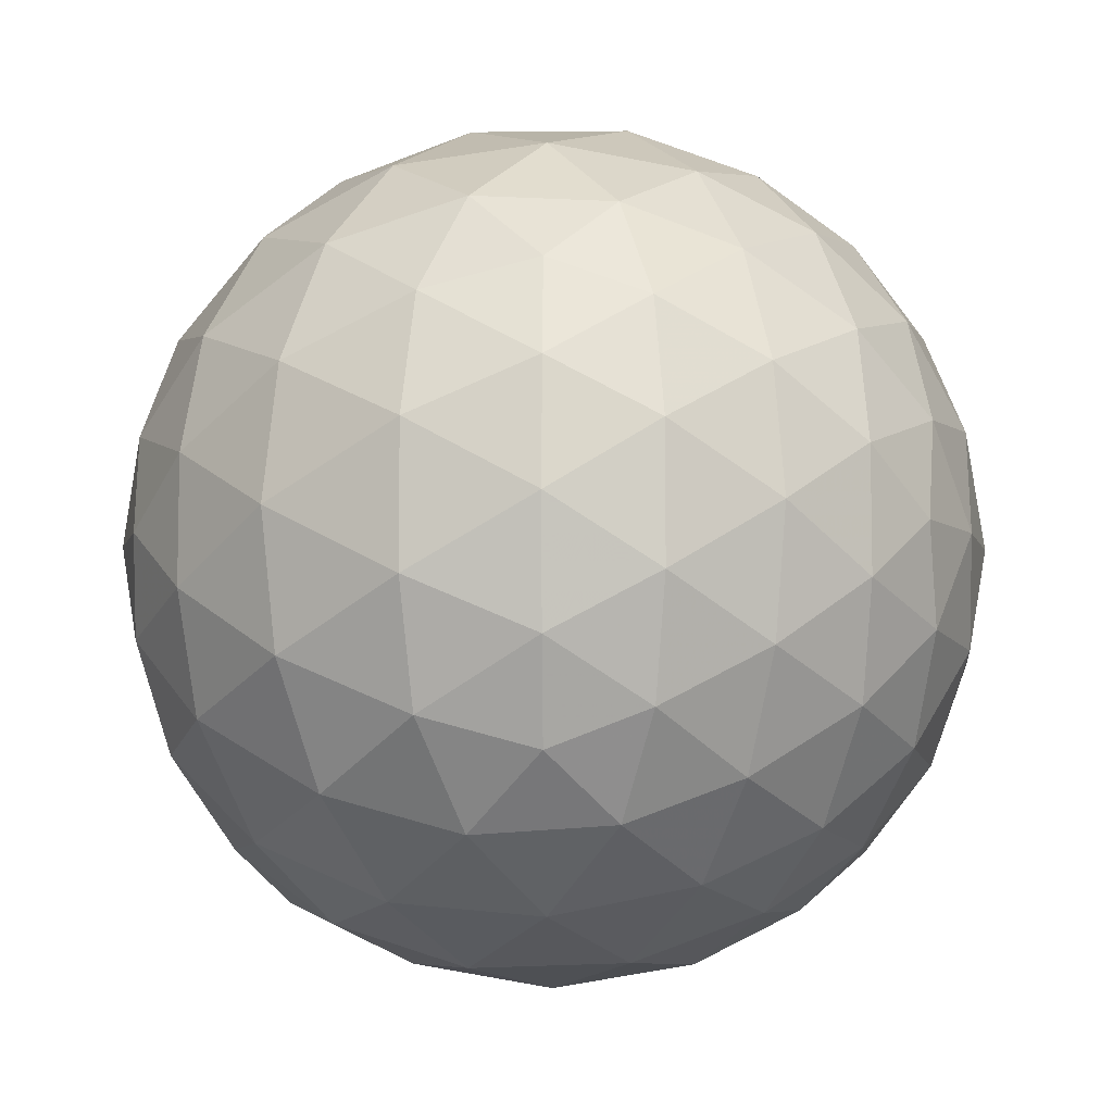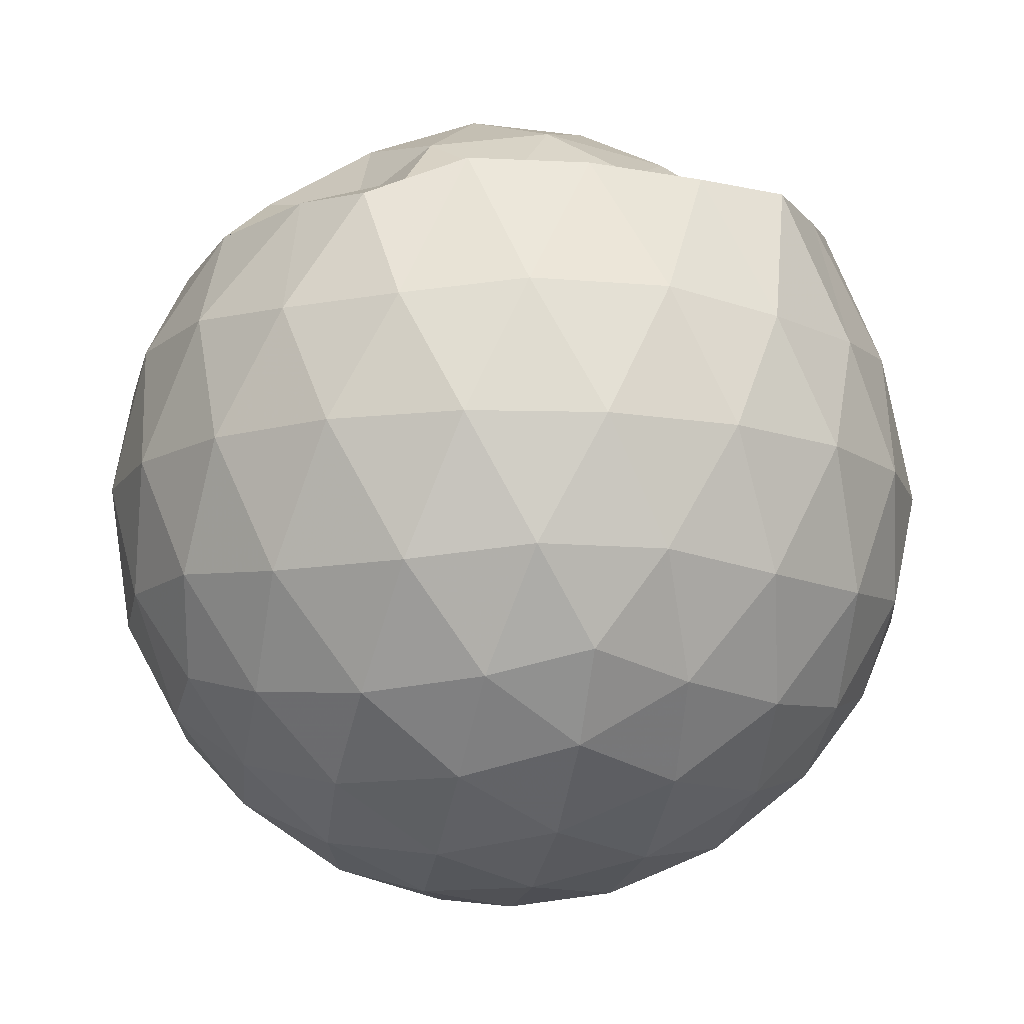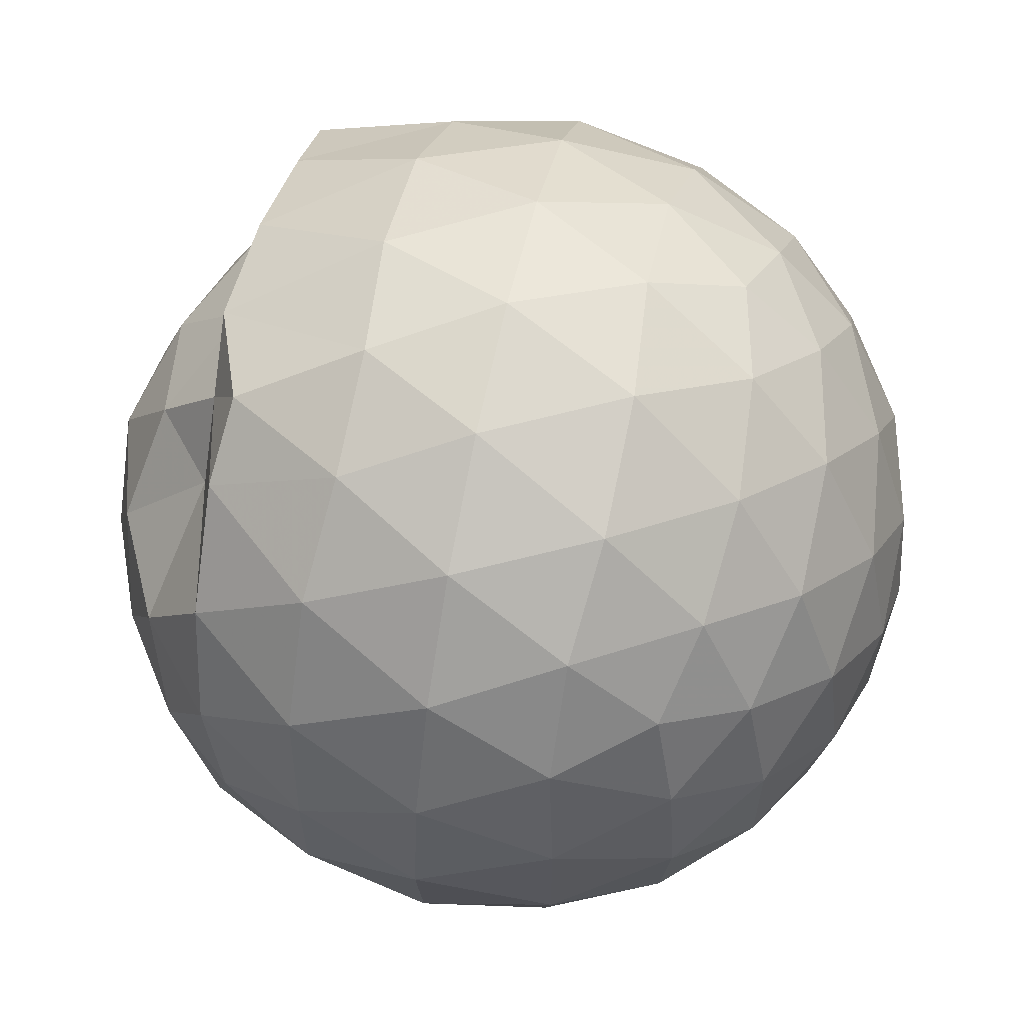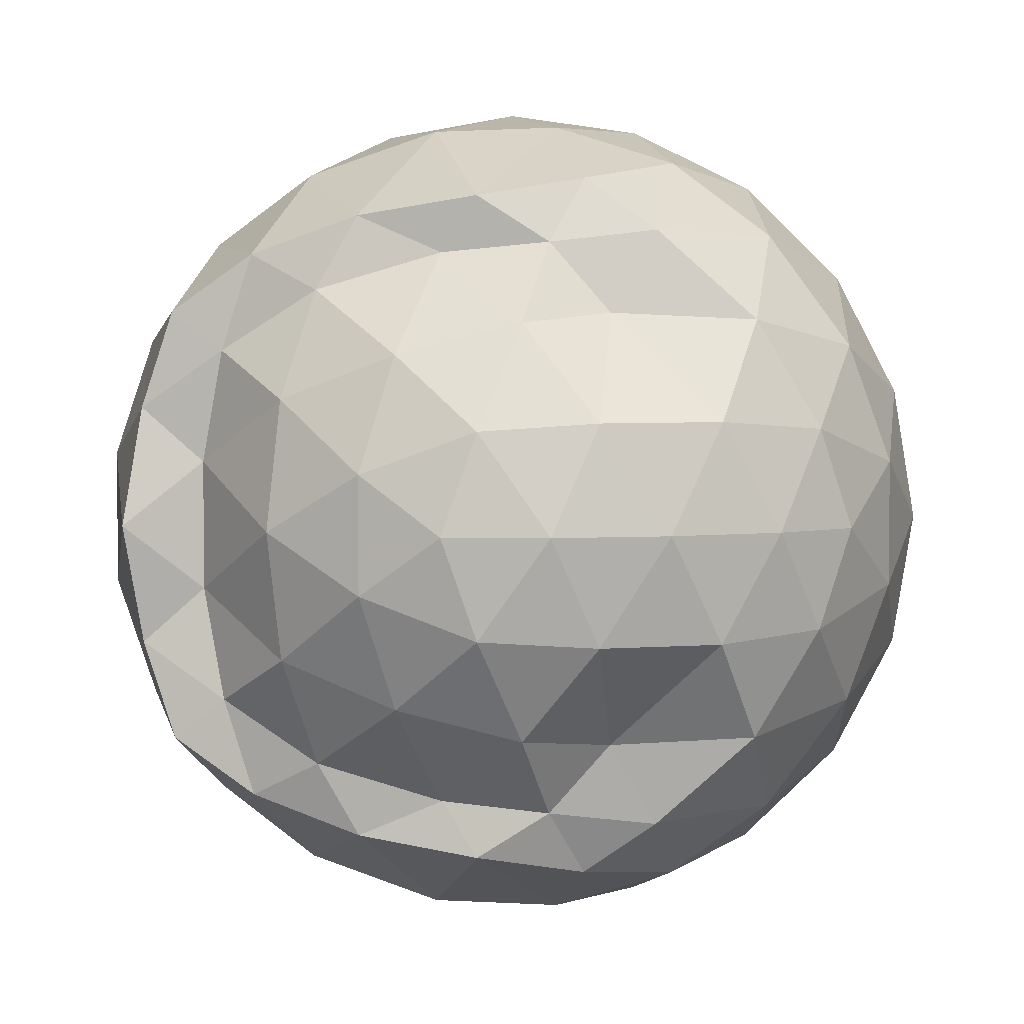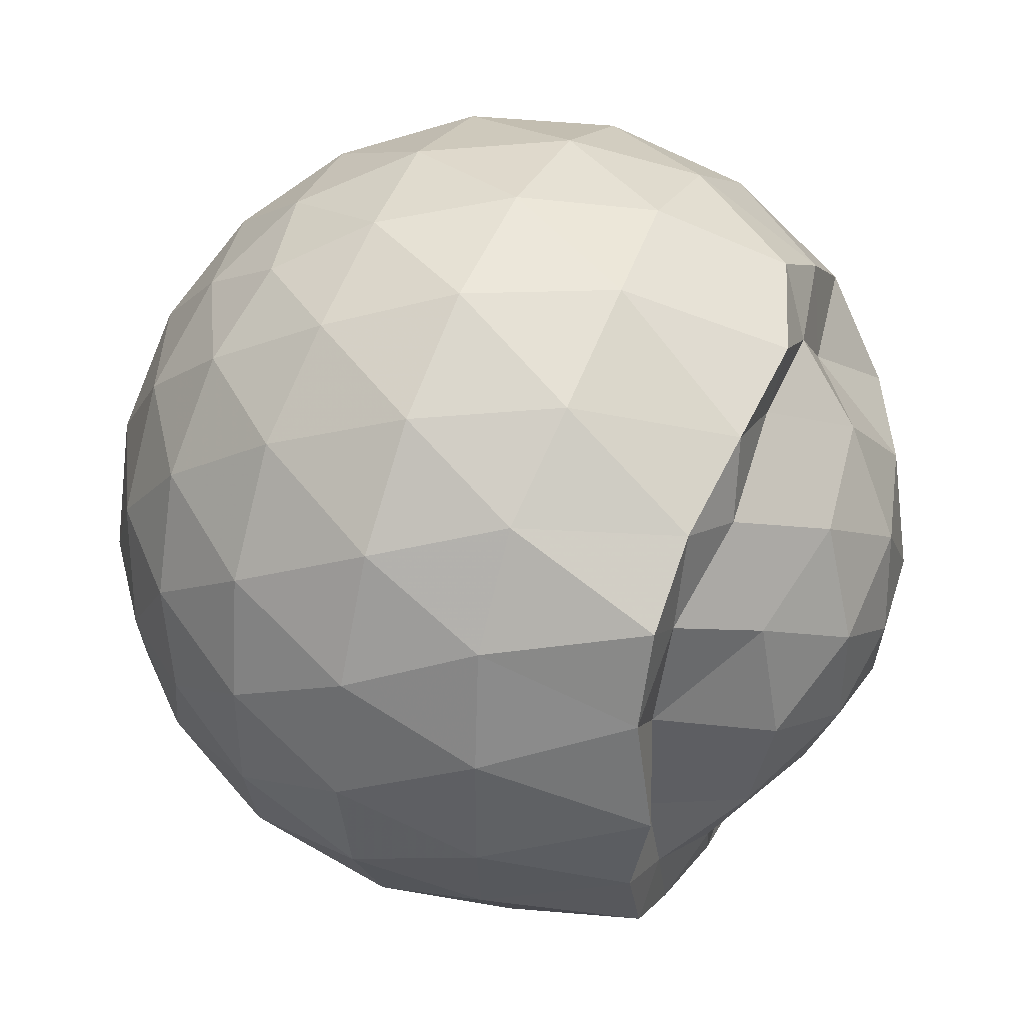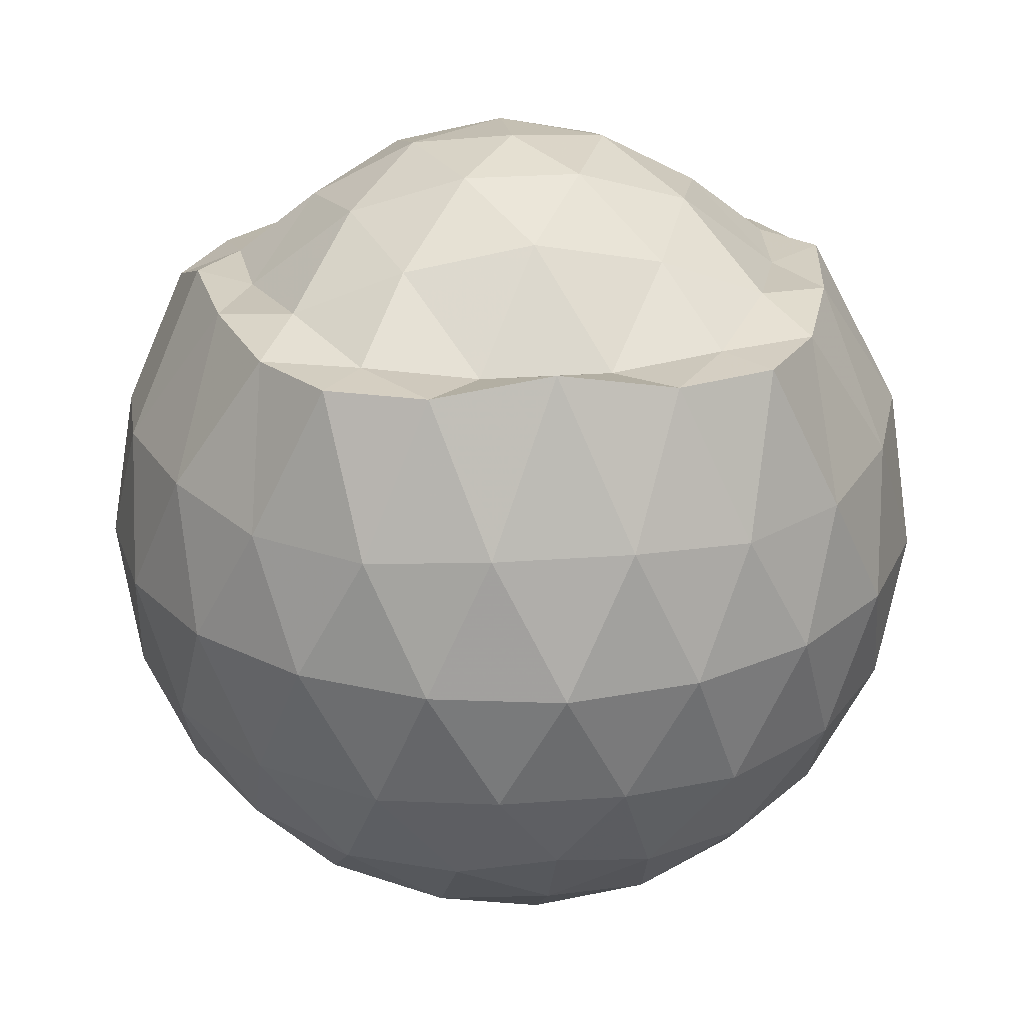
<metadata>
{"format":"obj","ext":"obj","renderer":"f3d","projection":"perspective","resolution":1024,"background":"white","views":[{"elev":-7.7,"azim":126.6,"up":"+Y"},{"elev":-12.3,"azim":-174.1,"up":"+Z"},{"elev":62.5,"azim":102.6,"up":"+Y"},{"elev":3.3,"azim":8.9,"up":"+Y"},{"elev":43.9,"azim":-65.9,"up":"+Y"},{"elev":25.4,"azim":-96.9,"up":"+Z"}]}
</metadata>
<code>
v -1.294 -0.01398 1.181
v -1.289 -0.01411 -0.7942
v -0.4266 -0.01407 0.7043
v -0.4955 0.2137 0.7605
v -0.6394 0.4606 0.7868
v -0.8642 0.6635 0.7964
v -1.033 0.7839 0.774
v -1.267 0.741 0.8656
v -1.545 0.6981 0.8589
v -1.799 0.612 0.8385
v -1.986 0.4825 0.8401
v -2.061 0.2596 0.8389
v -2.093 -0.01407 0.894
v -2.061 -0.2877 0.839
v -1.987 -0.5108 0.8401
v -1.799 -0.6403 0.8385
v -1.545 -0.726 0.8586
v -1.267 -0.7693 0.865
v -1.033 -0.8123 0.7737
v -0.8641 -0.6917 0.7964
v -0.6394 -0.4887 0.7868
v -0.4955 -0.2419 0.7605
v -0.3441 0.1312 0.4893
v -0.4399 0.4034 0.5176
v -0.6285 0.6612 0.5178
v -0.8596 0.8349 0.49
v -1.137 0.9229 0.4904
v -1.426 0.914 0.5188
v -1.731 0.8133 0.5203
v -1.968 0.649 0.4918
v -2.138 0.4149 0.4914
v -2.222 0.1424 0.5203
v -2.222 -0.1705 0.5206
v -2.138 -0.4432 0.4918
v -1.968 -0.6771 0.4921
v -1.731 -0.8415 0.5202
v -1.426 -0.9423 0.519
v -1.137 -0.9511 0.4904
v -0.8596 -0.8631 0.4902
v -0.6285 -0.6893 0.5178
v -0.4399 -0.4315 0.5177
v -0.3442 -0.1595 0.4894
v -0.3383 0.2936 0.2031
v -0.4803 0.571 0.2032
v -0.7017 0.7907 0.2035
v -0.9806 0.931 0.2037
v -1.29 0.9781 0.2041
v -1.599 0.9272 0.2043
v -1.877 0.784 0.2044
v -2.097 0.5638 0.2038
v -2.24 0.2892 0.204
v -2.294 -0.01408 0.2036
v -2.24 -0.3174 0.204
v -2.097 -0.5919 0.2039
v -1.877 -0.8123 0.2044
v -1.599 -0.9554 0.2043
v -1.29 -1.006 0.2041
v -0.9806 -0.9592 0.2037
v -0.7017 -0.8189 0.2035
v -0.4803 -0.5991 0.2032
v -0.3383 -0.3218 0.2031
v -0.2893 -0.01412 0.2031
v -0.4363 0.4225 -0.0834
v -0.6083 0.6578 -0.08312
v -0.8469 0.8221 -0.1109
v -1.153 0.9197 -0.1104
v -1.443 0.9243 -0.08173
v -1.721 0.8325 -0.08103
v -1.952 0.6565 -0.1083
v -2.14 0.3991 -0.1074
v -2.237 0.1292 -0.07944
v -2.237 -0.1574 -0.07948
v -2.14 -0.4274 -0.1074
v -1.952 -0.6847 -0.1082
v -1.721 -0.8607 -0.08103
v -1.443 -0.9525 -0.08173
v -1.153 -0.9479 -0.1104
v -0.8469 -0.8503 -0.111
v -0.6083 -0.686 -0.08311
v -0.4363 -0.4507 -0.0834
v -0.3525 -0.1739 -0.1117
v -0.3526 0.1457 -0.1117
v -0.587 0.4931 -0.2961
v -0.777 0.6382 -0.3529
v -1.037 0.7566 -0.3762
v -1.318 0.811 -0.3516
v -1.557 0.8031 -0.2938
v -1.755 0.6675 -0.3498
v -1.949 0.4585 -0.3722
v -2.088 0.2119 -0.3476
v -2.156 -0.01413 -0.2904
v -2.088 -0.2401 -0.3476
v -1.949 -0.4866 -0.3722
v -1.755 -0.6957 -0.3498
v -1.557 -0.8313 -0.2938
v -1.318 -0.8392 -0.3516
v -1.037 -0.7848 -0.3762
v -0.777 -0.6664 -0.3529
v -0.587 -0.5213 -0.2961
v -0.5068 -0.2968 -0.3533
v -0.4733 -0.0141 -0.3772
v -0.5068 0.2685 -0.3533
v -0.5763 -0.0143 0.8877
v -0.7026 0.2327 0.9445
v -0.9633 0.4756 0.8531
v -1.103 0.6356 0.8531
v -1.351 0.6132 0.8555
v -1.636 0.529 0.886
v -1.868 0.3916 0.8409
v -1.92 0.1335 0.822
v -1.92 -0.1617 0.8221
v -1.868 -0.4193 0.841
v -1.636 -0.5572 0.886
v -1.351 -0.6416 0.8556
v -1.103 -0.664 0.8532
v -0.9631 -0.5037 0.8531
v -0.703 -0.2607 0.9448
v -0.8053 -0.01409 1.048
v -0.9598 0.2315 1.075
v -1.142 0.4515 1.006
v -1.419 0.3804 1.051
v -1.693 0.2807 0.9946
v -1.711 -0.01423 1.054
v -1.693 -0.3088 0.9949
v -1.42 -0.408 1.051
v -1.142 -0.48 1.006
v -0.9599 -0.2601 1.075
v -1.057 -0.0141 1.152
v -1.219 0.2145 1.149
v -1.483 0.1191 1.142
v -1.483 -0.1475 1.142
v -1.219 -0.2425 1.149
v -0.7044 0.4081 -0.4894
v -0.945 0.541 -0.5518
v -1.239 0.635 -0.5509
v -1.513 0.6665 -0.4869
v -1.714 0.4798 -0.5485
v -1.895 0.2322 -0.547
v -2.01 -0.01411 -0.4835
v -1.896 -0.2604 -0.547
v -1.714 -0.5081 -0.5485
v -1.512 -0.6947 -0.4869
v -1.239 -0.6632 -0.5509
v -0.945 -0.5692 -0.5518
v -0.7044 -0.4362 -0.4894
v -0.6513 -0.1676 -0.5524
v -0.6513 0.1394 -0.5524
v -0.8831 0.2787 -0.6617
v -1.158 0.3866 -0.7009
v -1.444 0.4585 -0.6596
v -1.633 0.2326 -0.6982
v -1.791 -0.01411 -0.657
v -1.633 -0.2608 -0.6982
v -1.444 -0.4867 -0.6596
v -1.158 -0.4148 -0.7009
v -0.8831 -0.3069 -0.6617
v -0.8643 -0.0141 -0.7018
v -1.094 0.1265 -0.7658
v -1.364 0.2131 -0.7646
v -1.53 -0.0141 -0.7636
v -1.364 -0.2413 -0.7646
v -1.094 -0.1547 -0.7658
f 3 23 4
f 4 23 24
f 4 24 5
f 5 24 25
f 5 25 6
f 6 25 26
f 6 26 7
f 7 26 27
f 7 27 8
f 8 27 28
f 8 28 9
f 9 28 29
f 9 29 10
f 10 29 30
f 10 30 11
f 11 30 31
f 11 31 12
f 12 31 32
f 12 32 13
f 13 32 33
f 13 33 14
f 14 33 34
f 14 34 15
f 15 34 35
f 15 35 16
f 16 35 36
f 16 36 17
f 17 36 37
f 17 37 18
f 18 37 38
f 18 38 19
f 19 38 39
f 19 39 20
f 20 39 40
f 20 40 21
f 21 40 41
f 21 41 22
f 22 41 42
f 22 42 3
f 3 42 23
f 23 43 24
f 24 43 44
f 24 44 25
f 25 44 45
f 25 45 26
f 26 45 46
f 26 46 27
f 27 46 47
f 27 47 28
f 28 47 48
f 28 48 29
f 29 48 49
f 29 49 30
f 30 49 50
f 30 50 31
f 31 50 51
f 31 51 32
f 32 51 52
f 32 52 33
f 33 52 53
f 33 53 34
f 34 53 54
f 34 54 35
f 35 54 55
f 35 55 36
f 36 55 56
f 36 56 37
f 37 56 57
f 37 57 38
f 38 57 58
f 38 58 39
f 39 58 59
f 39 59 40
f 40 59 60
f 40 60 41
f 41 60 61
f 41 61 42
f 42 61 62
f 42 62 23
f 23 62 43
f 43 63 44
f 44 63 64
f 44 64 45
f 45 64 65
f 45 65 46
f 46 65 66
f 46 66 47
f 47 66 67
f 47 67 48
f 48 67 68
f 48 68 49
f 49 68 69
f 49 69 50
f 50 69 70
f 50 70 51
f 51 70 71
f 51 71 52
f 52 71 72
f 52 72 53
f 53 72 73
f 53 73 54
f 54 73 74
f 54 74 55
f 55 74 75
f 55 75 56
f 56 75 76
f 56 76 57
f 57 76 77
f 57 77 58
f 58 77 78
f 58 78 59
f 59 78 79
f 59 79 60
f 60 79 80
f 60 80 61
f 61 80 81
f 61 81 62
f 62 81 82
f 62 82 43
f 43 82 63
f 63 83 64
f 64 83 84
f 64 84 65
f 65 84 85
f 65 85 66
f 66 85 86
f 66 86 67
f 67 86 87
f 67 87 68
f 68 87 88
f 68 88 69
f 69 88 89
f 69 89 70
f 70 89 90
f 70 90 71
f 71 90 91
f 71 91 72
f 72 91 92
f 72 92 73
f 73 92 93
f 73 93 74
f 74 93 94
f 74 94 75
f 75 94 95
f 75 95 76
f 76 95 96
f 76 96 77
f 77 96 97
f 77 97 78
f 78 97 98
f 78 98 79
f 79 98 99
f 79 99 80
f 80 99 100
f 80 100 81
f 81 100 101
f 81 101 82
f 82 101 102
f 82 102 63
f 63 102 83
f 103 104 118
f 104 119 118
f 104 105 119
f 105 120 119
f 105 106 120
f 106 107 120
f 107 121 120
f 107 108 121
f 108 122 121
f 108 109 122
f 109 110 122
f 110 123 122
f 110 111 123
f 111 124 123
f 111 112 124
f 112 113 124
f 113 125 124
f 113 114 125
f 114 126 125
f 114 115 126
f 115 116 126
f 116 127 126
f 116 117 127
f 117 118 127
f 117 103 118
f 118 119 128
f 119 129 128
f 119 120 129
f 120 121 129
f 121 130 129
f 121 122 130
f 122 123 130
f 123 131 130
f 123 124 131
f 124 125 131
f 125 132 131
f 125 126 132
f 126 127 132
f 127 128 132
f 127 118 128
f 133 148 134
f 134 148 149
f 134 149 135
f 135 149 150
f 135 150 136
f 136 150 137
f 137 150 151
f 137 151 138
f 138 151 152
f 138 152 139
f 139 152 140
f 140 152 153
f 140 153 141
f 141 153 154
f 141 154 142
f 142 154 143
f 143 154 155
f 143 155 144
f 144 155 156
f 144 156 145
f 145 156 146
f 146 156 157
f 146 157 147
f 147 157 148
f 147 148 133
f 148 158 149
f 149 158 159
f 149 159 150
f 150 159 151
f 151 159 160
f 151 160 152
f 152 160 153
f 153 160 161
f 153 161 154
f 154 161 155
f 155 161 162
f 155 162 156
f 156 162 157
f 157 162 158
f 157 158 148
f 3 4 103
f 103 4 104
f 4 5 104
f 104 5 105
f 5 6 105
f 105 6 106
f 6 7 106
f 7 8 106
f 106 8 107
f 8 9 107
f 107 9 108
f 9 10 108
f 108 10 109
f 10 11 109
f 11 12 109
f 109 12 110
f 12 13 110
f 110 13 111
f 13 14 111
f 111 14 112
f 14 15 112
f 15 16 112
f 112 16 113
f 16 17 113
f 113 17 114
f 17 18 114
f 114 18 115
f 18 19 115
f 19 20 115
f 115 20 116
f 20 21 116
f 116 21 117
f 21 22 117
f 117 22 103
f 22 3 103
f 83 133 84
f 84 133 134
f 84 134 85
f 85 134 135
f 85 135 86
f 86 135 136
f 86 136 87
f 87 136 88
f 88 136 137
f 88 137 89
f 89 137 138
f 89 138 90
f 90 138 139
f 90 139 91
f 91 139 92
f 92 139 140
f 92 140 93
f 93 140 141
f 93 141 94
f 94 141 142
f 94 142 95
f 95 142 96
f 96 142 143
f 96 143 97
f 97 143 144
f 97 144 98
f 98 144 145
f 98 145 99
f 99 145 100
f 100 145 146
f 100 146 101
f 101 146 147
f 101 147 102
f 102 147 133
f 102 133 83
f 128 129 1
f 129 130 1
f 130 131 1
f 131 132 1
f 132 128 1
f 159 158 2
f 160 159 2
f 161 160 2
f 162 161 2
f 158 162 2

</code>
